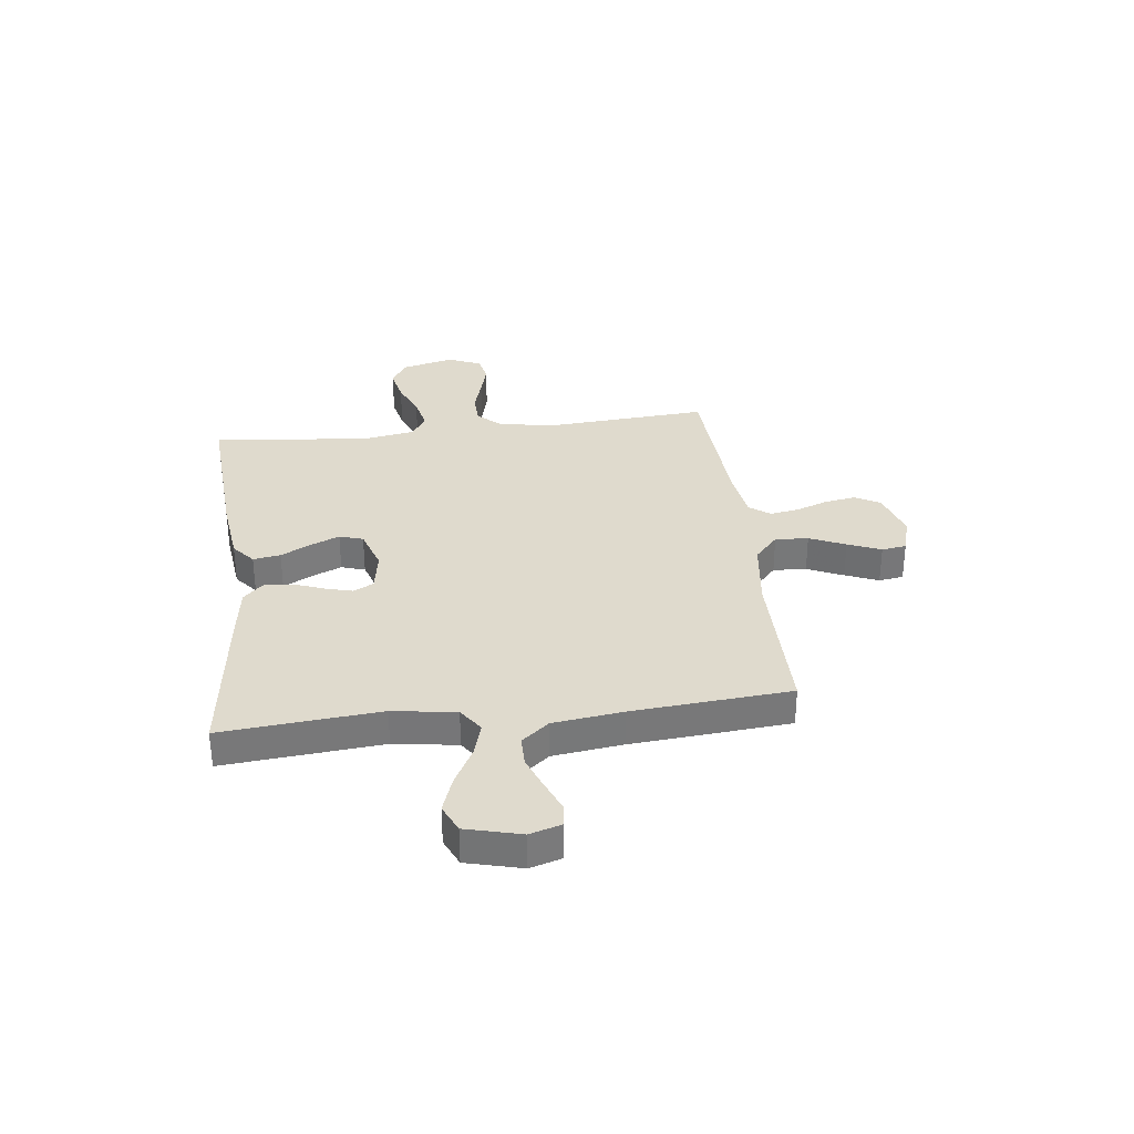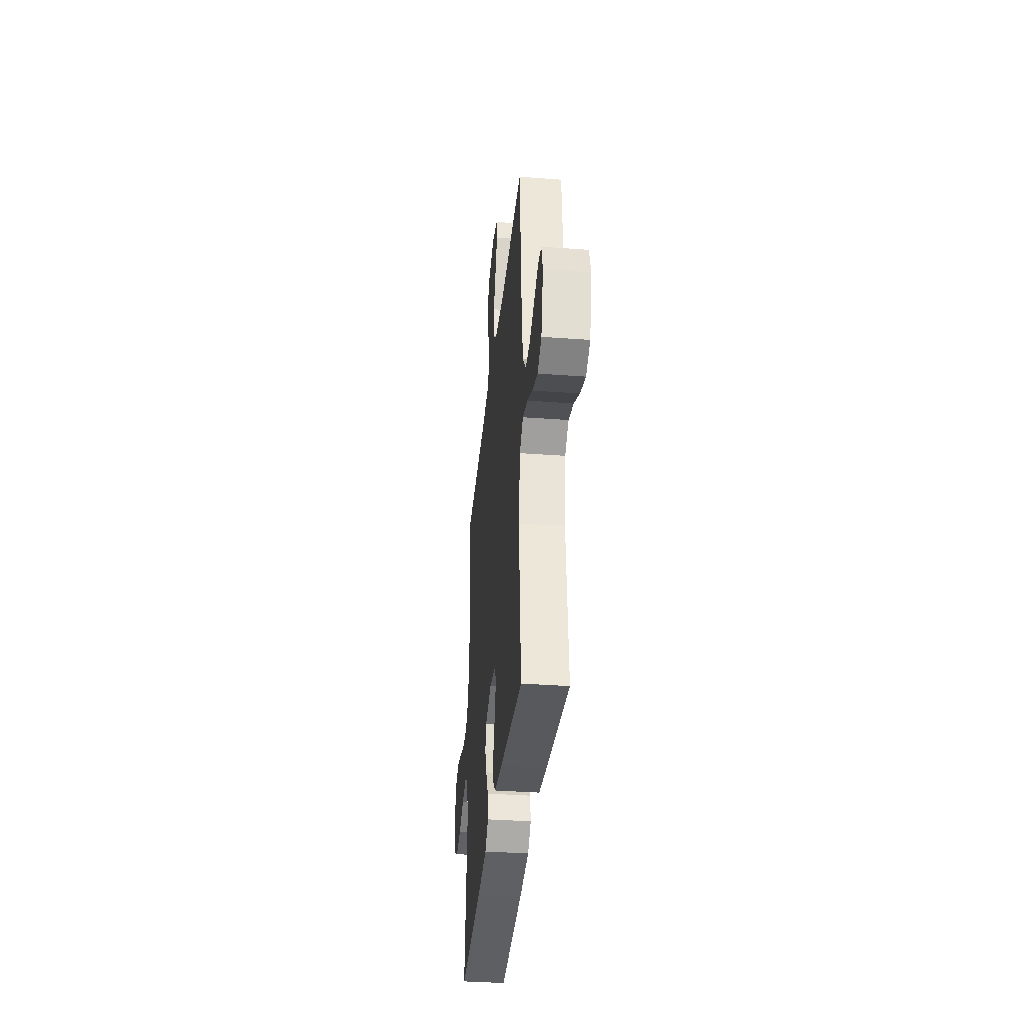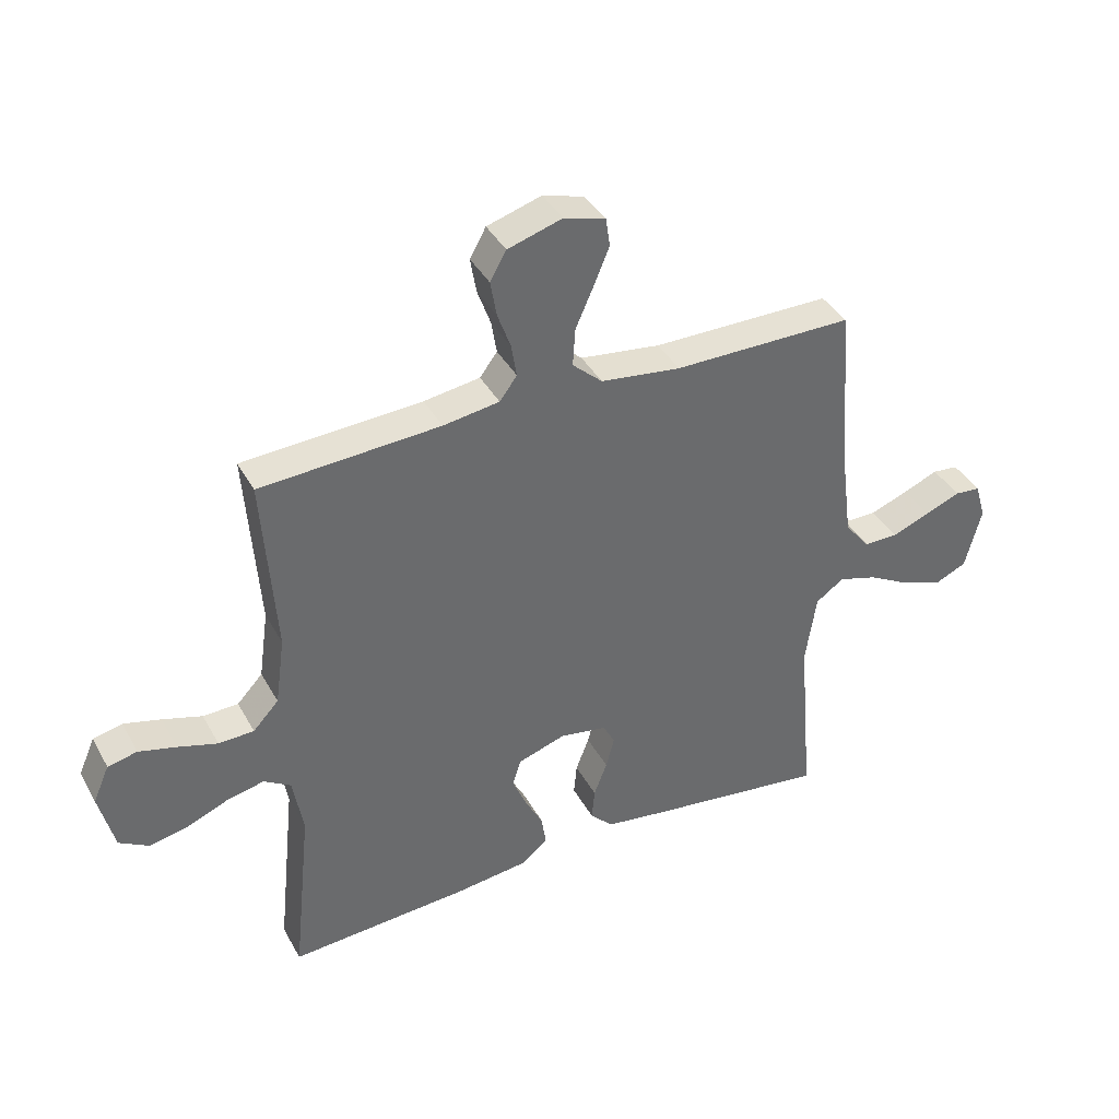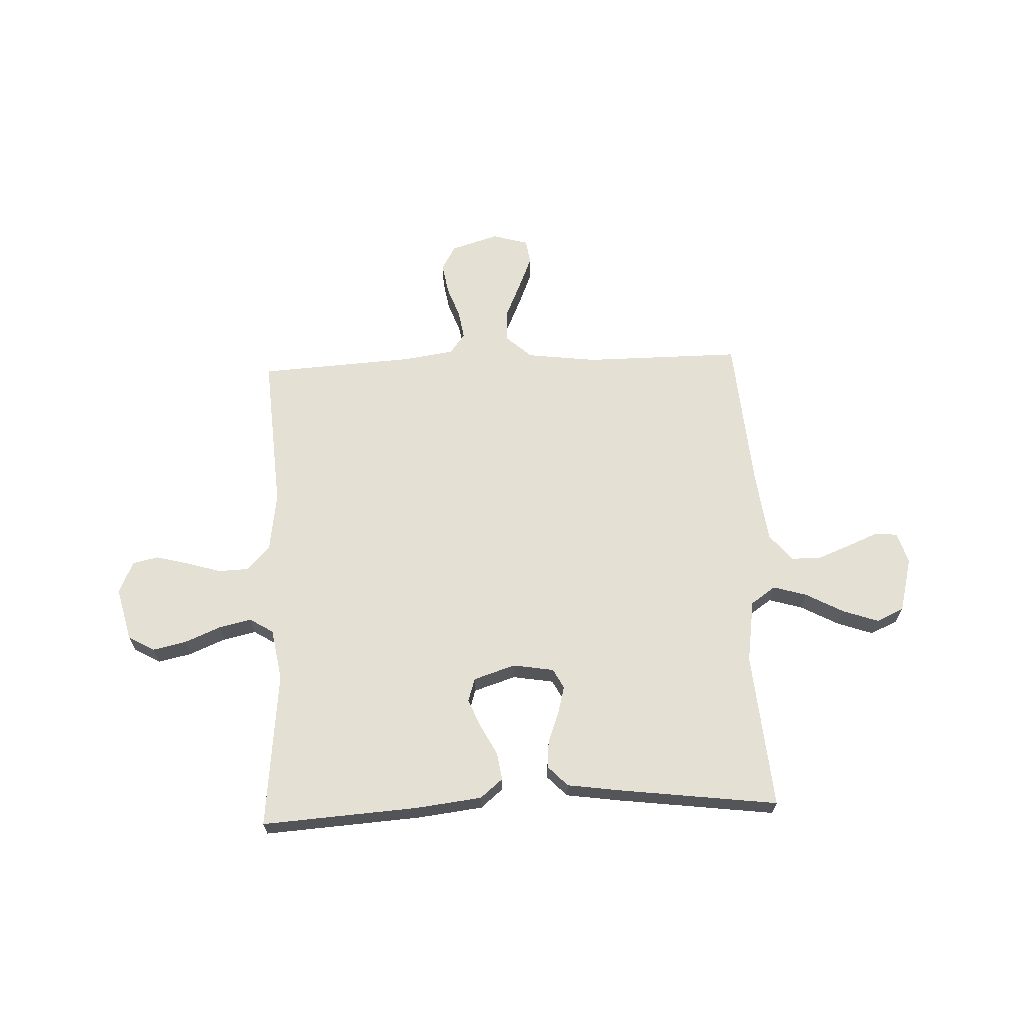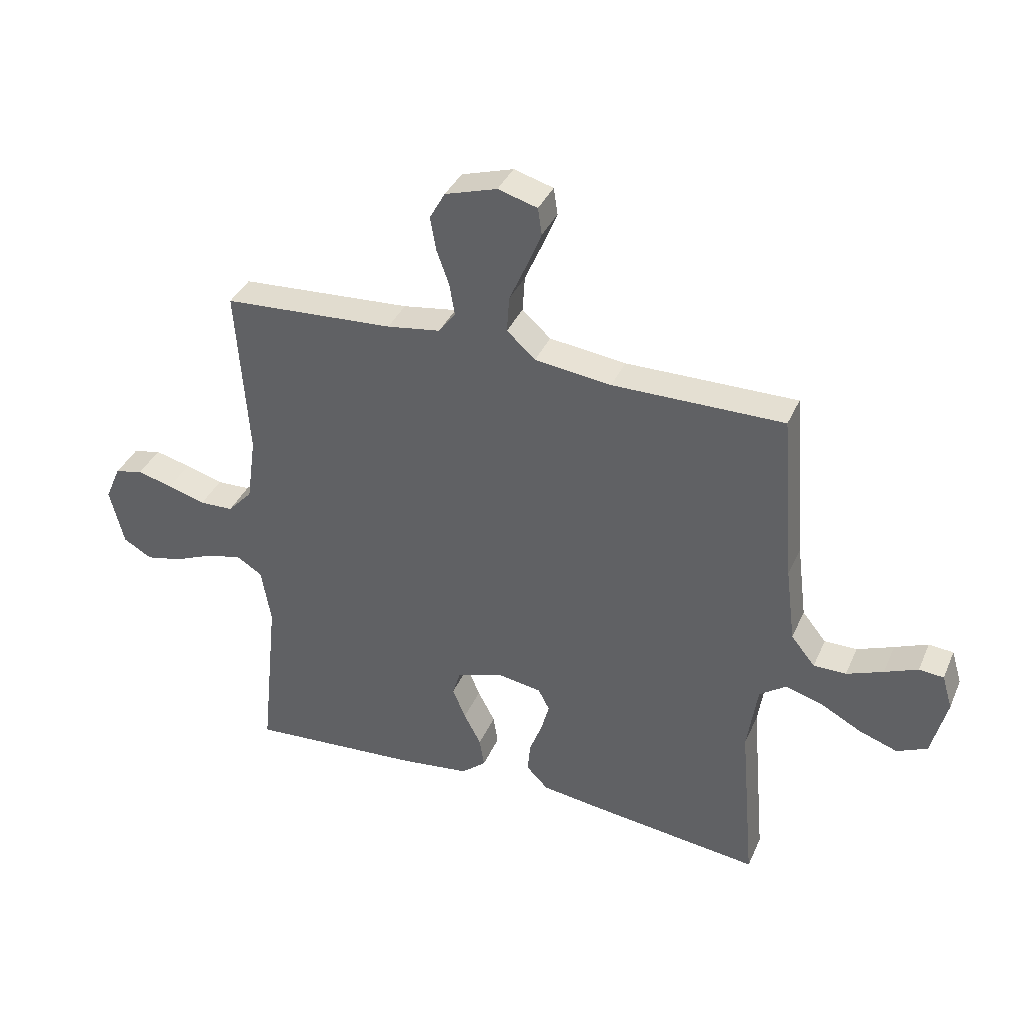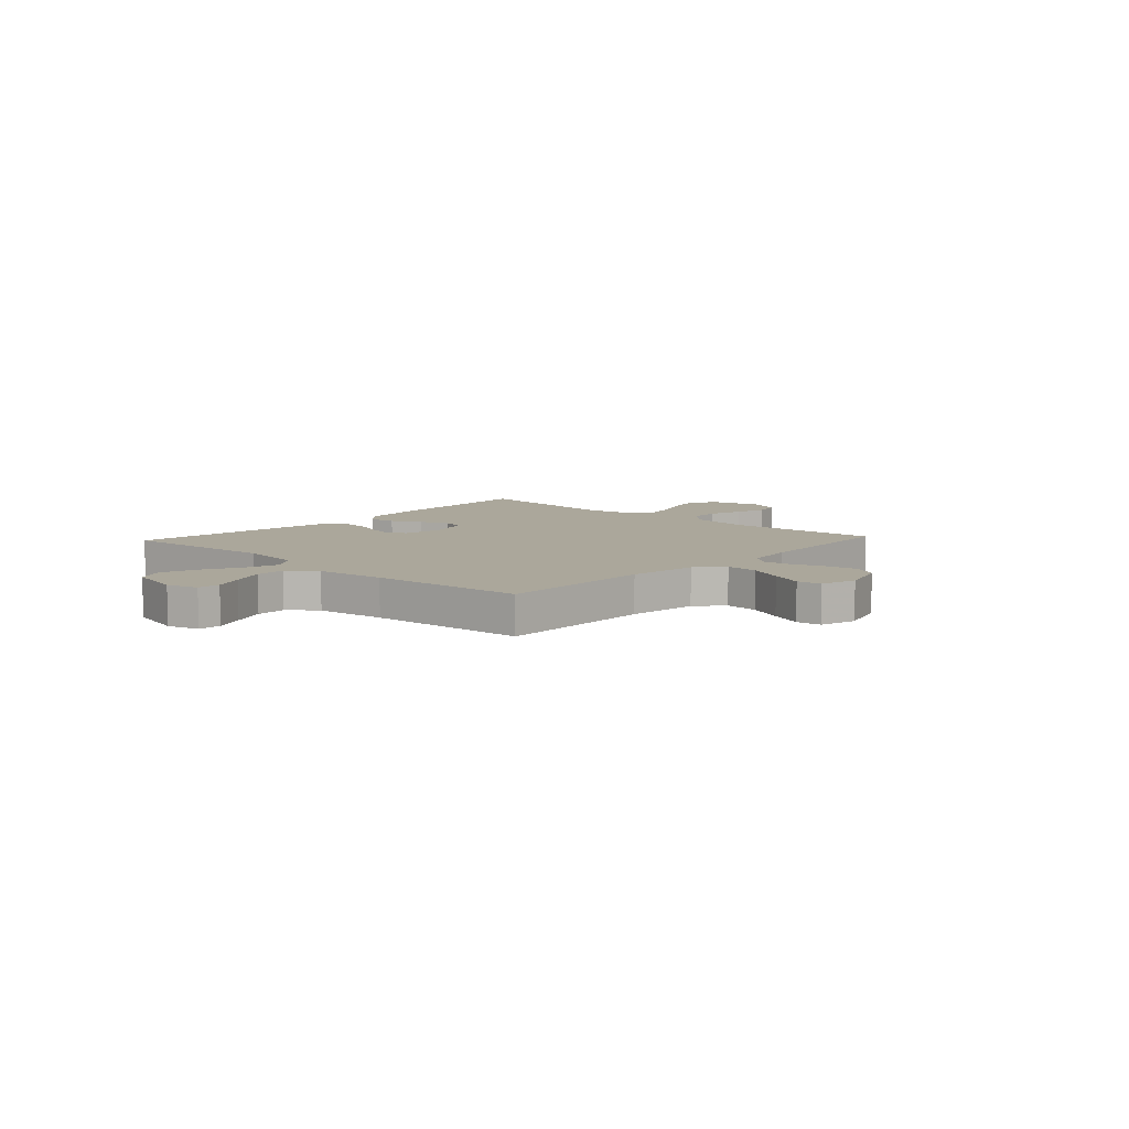
<metadata>
{"format":"obj","ext":"obj","renderer":"f3d","projection":"perspective","resolution":1024,"background":"white","views":[{"elev":32.9,"azim":-96.9,"up":"+Y"},{"elev":-36.2,"azim":-95.6,"up":"+Z"},{"elev":39.0,"azim":153.7,"up":"+Z"},{"elev":65.5,"azim":177.6,"up":"+Y"},{"elev":37.0,"azim":-158.2,"up":"+Z"},{"elev":8.1,"azim":-47.5,"up":"+Y"}]}
</metadata>
<code>
v 0.5 0.07 -0.5
v 0.2 0.07 -0.48
v 0.076 0.07 -0.465
v 0.033 0.07 -0.429
v 0.041 0.07 -0.377
v 0.071 0.07 -0.32
v 0.094 0.07 -0.265
v 0.08 0.07 -0.22
v 0 0.07 -0.194
v -0.078 0.07 -0.207
v -0.098 0.07 -0.245
v -0.084 0.07 -0.297
v -0.062 0.07 -0.355
v -0.057 0.07 -0.408
v -0.095 0.07 -0.447
v -0.2 0.07 -0.462
v -0.5 0.07 -0.5
v -0.474 0.07 -0.2
v -0.492 0.07 -0.08
v -0.539 0.07 -0.047
v -0.603 0.07 -0.066
v -0.675 0.07 -0.105
v -0.743 0.07 -0.129
v -0.796 0.07 -0.105
v -0.823 0.07 0
v -0.805 0.07 0.06
v -0.762 0.07 0.064
v -0.704 0.07 0.04
v -0.64 0.07 0.015
v -0.583 0.07 0.015
v -0.541 0.07 0.067
v -0.524 0.07 0.2
v -0.5 0.07 0.5
v -0.2 0.07 0.499
v -0.066 0.07 0.516
v -0.016 0.07 0.561
v -0.02 0.07 0.624
v -0.05 0.07 0.692
v -0.076 0.07 0.755
v -0.069 0.07 0.802
v 0 0.07 0.822
v 0.091 0.07 0.794
v 0.118 0.07 0.746
v 0.108 0.07 0.687
v 0.086 0.07 0.626
v 0.077 0.07 0.571
v 0.106 0.07 0.532
v 0.2 0.07 0.518
v 0.5 0.07 0.5
v 0.479 0.07 0.2
v 0.495 0.07 0.085
v 0.538 0.07 0.039
v 0.597 0.07 0.037
v 0.663 0.07 0.057
v 0.725 0.07 0.073
v 0.774 0.07 0.062
v 0.801 0.07 0
v 0.776 0.07 -0.101
v 0.726 0.07 -0.13
v 0.662 0.07 -0.116
v 0.593 0.07 -0.087
v 0.531 0.07 -0.073
v 0.486 0.07 -0.101
v 0.469 0.07 -0.2
v 0.5 0 -0.5
v 0.2 0 -0.48
v 0.076 0 -0.465
v 0.033 0 -0.429
v 0.041 0 -0.377
v 0.071 0 -0.32
v 0.094 0 -0.265
v 0.08 0 -0.22
v 0 0 -0.194
v -0.078 0 -0.207
v -0.098 0 -0.245
v -0.084 0 -0.297
v -0.062 0 -0.355
v -0.057 0 -0.408
v -0.095 0 -0.447
v -0.2 0 -0.462
v -0.5 0 -0.5
v -0.474 0 -0.2
v -0.492 0 -0.08
v -0.539 0 -0.047
v -0.603 0 -0.066
v -0.675 0 -0.105
v -0.743 0 -0.129
v -0.796 0 -0.105
v -0.823 0 0
v -0.805 0 0.06
v -0.762 0 0.064
v -0.704 0 0.04
v -0.64 0 0.015
v -0.583 0 0.015
v -0.541 0 0.067
v -0.524 0 0.2
v -0.5 0 0.5
v -0.2 0 0.499
v -0.066 0 0.516
v -0.016 0 0.561
v -0.02 0 0.624
v -0.05 0 0.692
v -0.076 0 0.755
v -0.069 0 0.802
v 0 0 0.822
v 0.091 0 0.794
v 0.118 0 0.746
v 0.108 0 0.687
v 0.086 0 0.626
v 0.077 0 0.571
v 0.106 0 0.532
v 0.2 0 0.518
v 0.5 0 0.5
v 0.479 0 0.2
v 0.495 0 0.085
v 0.538 0 0.039
v 0.597 0 0.037
v 0.663 0 0.057
v 0.725 0 0.073
v 0.774 0 0.062
v 0.801 0 0
v 0.776 0 -0.101
v 0.726 0 -0.13
v 0.662 0 -0.116
v 0.593 0 -0.087
v 0.531 0 -0.073
v 0.486 0 -0.101
v 0.469 0 -0.2
f 59 60 61
f 58 59 61
f 57 58 61
f 56 57 61
f 55 56 61
f 54 55 61
f 53 54 61
f 52 53 61 62
f 51 52 62 63
f 48 49 50
f 51 63 64
f 50 51 64
f 48 50 64
f 47 48 64
f 43 44 45
f 42 43 45
f 41 42 45
f 40 41 45
f 39 40 45
f 38 39 45
f 37 38 45
f 36 37 45 46
f 64 1 2
f 47 64 2
f 46 47 2
f 36 46 2
f 35 36 2
f 26 27 28
f 25 26 28
f 24 25 28
f 23 24 28
f 22 23 28
f 21 22 28
f 20 21 28 29
f 16 17 18
f 15 16 18
f 14 15 18
f 13 14 18
f 12 13 18
f 11 12 18 19
f 10 11 19 20
f 4 5 6
f 3 4 6
f 2 3 6
f 2 6 7
f 34 35 2
f 32 33 34
f 31 32 34
f 20 29 30
f 10 20 30
f 9 10 30
f 8 9 30 31
f 2 7 8
f 34 2 8
f 8 31 34
f 125 124 123
f 125 123 122
f 125 122 121
f 125 121 120
f 125 120 119
f 125 119 118
f 125 118 117
f 126 125 117 116
f 127 126 116 115
f 114 113 112
f 128 127 115
f 128 115 114
f 128 114 112
f 128 112 111
f 109 108 107
f 109 107 106
f 109 106 105
f 109 105 104
f 109 104 103
f 109 103 102
f 109 102 101
f 110 109 101 100
f 66 65 128
f 66 128 111
f 66 111 110
f 66 110 100
f 66 100 99
f 92 91 90
f 92 90 89
f 92 89 88
f 92 88 87
f 92 87 86
f 92 86 85
f 93 92 85 84
f 82 81 80
f 82 80 79
f 82 79 78
f 82 78 77
f 82 77 76
f 83 82 76 75
f 84 83 75 74
f 70 69 68
f 70 68 67
f 70 67 66
f 71 70 66
f 66 99 98
f 98 97 96
f 98 96 95
f 94 93 84
f 94 84 74
f 94 74 73
f 95 94 73 72
f 72 71 66
f 72 66 98
f 98 95 72
f 1 65 66 2
f 2 66 67 3
f 3 67 68 4
f 4 68 69 5
f 5 69 70 6
f 6 70 71 7
f 7 71 72 8
f 8 72 73 9
f 9 73 74 10
f 10 74 75 11
f 11 75 76 12
f 12 76 77 13
f 13 77 78 14
f 14 78 79 15
f 15 79 80 16
f 16 80 81 17
f 17 81 82 18
f 18 82 83 19
f 19 83 84 20
f 20 84 85 21
f 21 85 86 22
f 22 86 87 23
f 23 87 88 24
f 24 88 89 25
f 25 89 90 26
f 26 90 91 27
f 27 91 92 28
f 28 92 93 29
f 29 93 94 30
f 30 94 95 31
f 31 95 96 32
f 32 96 97 33
f 33 97 98 34
f 34 98 99 35
f 35 99 100 36
f 36 100 101 37
f 37 101 102 38
f 38 102 103 39
f 39 103 104 40
f 40 104 105 41
f 41 105 106 42
f 42 106 107 43
f 43 107 108 44
f 44 108 109 45
f 45 109 110 46
f 46 110 111 47
f 47 111 112 48
f 48 112 113 49
f 49 113 114 50
f 50 114 115 51
f 51 115 116 52
f 52 116 117 53
f 53 117 118 54
f 54 118 119 55
f 55 119 120 56
f 56 120 121 57
f 57 121 122 58
f 58 122 123 59
f 59 123 124 60
f 60 124 125 61
f 61 125 126 62
f 62 126 127 63
f 63 127 128 64
f 64 128 65 1

</code>
